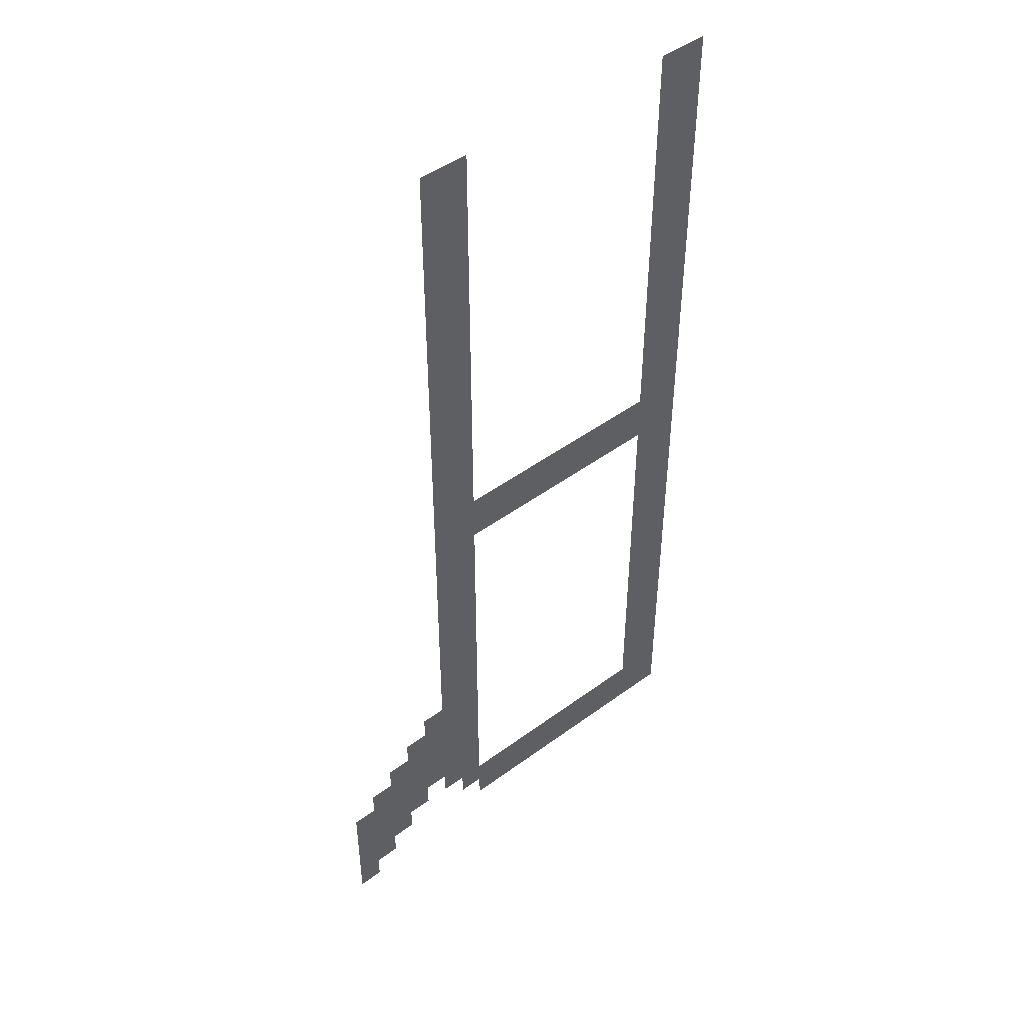
<metadata>
{"format":"obj","ext":"obj","renderer":"f3d","projection":"perspective","resolution":1024,"background":"white","views":[{"elev":47.0,"azim":-39.9,"up":"+Y"}]}
</metadata>
<code>
v -38.4 -14.93 0
v -39.47 -14.93 0
v -39.47 -13.87 0
v -38.4 -13.87 0
v -39.47 -14.93 0
v -40.53 -14.93 0
v -40.53 -13.87 0
v -39.47 -13.87 0
v -50.13 -14.93 0
v -51.2 -14.93 0
v -51.2 -13.87 0
v -50.13 -13.87 0
v -51.2 -14.93 0
v -52.27 -14.93 0
v -52.27 -13.87 0
v -51.2 -13.87 0
v -38.4 -16 0
v -39.47 -16 0
v -39.47 -14.93 0
v -38.4 -14.93 0
v -39.47 -16 0
v -40.53 -16 0
v -40.53 -14.93 0
v -39.47 -14.93 0
v -50.13 -16 0
v -51.2 -16 0
v -51.2 -14.93 0
v -50.13 -14.93 0
v -51.2 -16 0
v -52.27 -16 0
v -52.27 -14.93 0
v -51.2 -14.93 0
v -38.4 -17.07 0
v -39.47 -17.07 0
v -39.47 -16 0
v -38.4 -16 0
v -39.47 -17.07 0
v -40.53 -17.07 0
v -40.53 -16 0
v -39.47 -16 0
v -50.13 -17.07 0
v -51.2 -17.07 0
v -51.2 -16 0
v -50.13 -16 0
v -51.2 -17.07 0
v -52.27 -17.07 0
v -52.27 -16 0
v -51.2 -16 0
v -38.4 -18.13 0
v -39.47 -18.13 0
v -39.47 -17.07 0
v -38.4 -17.07 0
v -39.47 -18.13 0
v -40.53 -18.13 0
v -40.53 -17.07 0
v -39.47 -17.07 0
v -50.13 -18.13 0
v -51.2 -18.13 0
v -51.2 -17.07 0
v -50.13 -17.07 0
v -51.2 -18.13 0
v -52.27 -18.13 0
v -52.27 -17.07 0
v -51.2 -17.07 0
v -38.4 -19.2 0
v -39.47 -19.2 0
v -39.47 -18.13 0
v -38.4 -18.13 0
v -39.47 -19.2 0
v -40.53 -19.2 0
v -40.53 -18.13 0
v -39.47 -18.13 0
v -50.13 -19.2 0
v -51.2 -19.2 0
v -51.2 -18.13 0
v -50.13 -18.13 0
v -51.2 -19.2 0
v -52.27 -19.2 0
v -52.27 -18.13 0
v -51.2 -18.13 0
v -38.4 -20.27 0
v -39.47 -20.27 0
v -39.47 -19.2 0
v -38.4 -19.2 0
v -39.47 -20.27 0
v -40.53 -20.27 0
v -40.53 -19.2 0
v -39.47 -19.2 0
v -50.13 -20.27 0
v -51.2 -20.27 0
v -51.2 -19.2 0
v -50.13 -19.2 0
v -51.2 -20.27 0
v -52.27 -20.27 0
v -52.27 -19.2 0
v -51.2 -19.2 0
v -38.4 -21.33 0
v -39.47 -21.33 0
v -39.47 -20.27 0
v -38.4 -20.27 0
v -39.47 -21.33 0
v -40.53 -21.33 0
v -40.53 -20.27 0
v -39.47 -20.27 0
v -50.13 -21.33 0
v -51.2 -21.33 0
v -51.2 -20.27 0
v -50.13 -20.27 0
v -51.2 -21.33 0
v -52.27 -21.33 0
v -52.27 -20.27 0
v -51.2 -20.27 0
v -38.4 -22.4 0
v -39.47 -22.4 0
v -39.47 -21.33 0
v -38.4 -21.33 0
v -39.47 -22.4 0
v -40.53 -22.4 0
v -40.53 -21.33 0
v -39.47 -21.33 0
v -50.13 -22.4 0
v -51.2 -22.4 0
v -51.2 -21.33 0
v -50.13 -21.33 0
v -51.2 -22.4 0
v -52.27 -22.4 0
v -52.27 -21.33 0
v -51.2 -21.33 0
v -38.4 -23.47 0
v -39.47 -23.47 0
v -39.47 -22.4 0
v -38.4 -22.4 0
v -39.47 -23.47 0
v -40.53 -23.47 0
v -40.53 -22.4 0
v -39.47 -22.4 0
v -50.13 -23.47 0
v -51.2 -23.47 0
v -51.2 -22.4 0
v -50.13 -22.4 0
v -51.2 -23.47 0
v -52.27 -23.47 0
v -52.27 -22.4 0
v -51.2 -22.4 0
v -38.4 -24.53 0
v -39.47 -24.53 0
v -39.47 -23.47 0
v -38.4 -23.47 0
v -39.47 -24.53 0
v -40.53 -24.53 0
v -40.53 -23.47 0
v -39.47 -23.47 0
v -50.13 -24.53 0
v -51.2 -24.53 0
v -51.2 -23.47 0
v -50.13 -23.47 0
v -51.2 -24.53 0
v -52.27 -24.53 0
v -52.27 -23.47 0
v -51.2 -23.47 0
v -38.4 -25.6 0
v -39.47 -25.6 0
v -39.47 -24.53 0
v -38.4 -24.53 0
v -39.47 -25.6 0
v -40.53 -25.6 0
v -40.53 -24.53 0
v -39.47 -24.53 0
v -50.13 -25.6 0
v -51.2 -25.6 0
v -51.2 -24.53 0
v -50.13 -24.53 0
v -51.2 -25.6 0
v -52.27 -25.6 0
v -52.27 -24.53 0
v -51.2 -24.53 0
v -38.4 -26.67 0
v -39.47 -26.67 0
v -39.47 -25.6 0
v -38.4 -25.6 0
v -39.47 -26.67 0
v -40.53 -26.67 0
v -40.53 -25.6 0
v -39.47 -25.6 0
v -50.13 -26.67 0
v -51.2 -26.67 0
v -51.2 -25.6 0
v -50.13 -25.6 0
v -51.2 -26.67 0
v -52.27 -26.67 0
v -52.27 -25.6 0
v -51.2 -25.6 0
v -38.4 -27.73 0
v -39.47 -27.73 0
v -39.47 -26.67 0
v -38.4 -26.67 0
v -39.47 -27.73 0
v -40.53 -27.73 0
v -40.53 -26.67 0
v -39.47 -26.67 0
v -50.13 -27.73 0
v -51.2 -27.73 0
v -51.2 -26.67 0
v -50.13 -26.67 0
v -51.2 -27.73 0
v -52.27 -27.73 0
v -52.27 -26.67 0
v -51.2 -26.67 0
v -38.4 -28.8 0
v -39.47 -28.8 0
v -39.47 -27.73 0
v -38.4 -27.73 0
v -39.47 -28.8 0
v -40.53 -28.8 0
v -40.53 -27.73 0
v -39.47 -27.73 0
v -50.13 -28.8 0
v -51.2 -28.8 0
v -51.2 -27.73 0
v -50.13 -27.73 0
v -51.2 -28.8 0
v -52.27 -28.8 0
v -52.27 -27.73 0
v -51.2 -27.73 0
v -38.4 -29.87 0
v -39.47 -29.87 0
v -39.47 -28.8 0
v -38.4 -28.8 0
v -39.47 -29.87 0
v -40.53 -29.87 0
v -40.53 -28.8 0
v -39.47 -28.8 0
v -50.13 -29.87 0
v -51.2 -29.87 0
v -51.2 -28.8 0
v -50.13 -28.8 0
v -51.2 -29.87 0
v -52.27 -29.87 0
v -52.27 -28.8 0
v -51.2 -28.8 0
v -38.4 -30.93 0
v -39.47 -30.93 0
v -39.47 -29.87 0
v -38.4 -29.87 0
v -39.47 -30.93 0
v -40.53 -30.93 0
v -40.53 -29.87 0
v -39.47 -29.87 0
v -50.13 -30.93 0
v -51.2 -30.93 0
v -51.2 -29.87 0
v -50.13 -29.87 0
v -51.2 -30.93 0
v -52.27 -30.93 0
v -52.27 -29.87 0
v -51.2 -29.87 0
v -38.4 -32 0
v -39.47 -32 0
v -39.47 -30.93 0
v -38.4 -30.93 0
v -39.47 -32 0
v -40.53 -32 0
v -40.53 -30.93 0
v -39.47 -30.93 0
v -50.13 -32 0
v -51.2 -32 0
v -51.2 -30.93 0
v -50.13 -30.93 0
v -51.2 -32 0
v -52.27 -32 0
v -52.27 -30.93 0
v -51.2 -30.93 0
v -38.4 -33.07 0
v -39.47 -33.07 0
v -39.47 -32 0
v -38.4 -32 0
v -39.47 -33.07 0
v -40.53 -33.07 0
v -40.53 -32 0
v -39.47 -32 0
v -40.53 -33.07 0
v -41.6 -33.07 0
v -41.6 -32 0
v -40.53 -32 0
v -41.6 -33.07 0
v -42.67 -33.07 0
v -42.67 -32 0
v -41.6 -32 0
v -42.67 -33.07 0
v -43.73 -33.07 0
v -43.73 -32 0
v -42.67 -32 0
v -43.73 -33.07 0
v -44.8 -33.07 0
v -44.8 -32 0
v -43.73 -32 0
v -44.8 -33.07 0
v -45.87 -33.07 0
v -45.87 -32 0
v -44.8 -32 0
v -45.87 -33.07 0
v -46.93 -33.07 0
v -46.93 -32 0
v -45.87 -32 0
v -46.93 -33.07 0
v -48 -33.07 0
v -48 -32 0
v -46.93 -32 0
v -48 -33.07 0
v -49.07 -33.07 0
v -49.07 -32 0
v -48 -32 0
v -49.07 -33.07 0
v -50.13 -33.07 0
v -50.13 -32 0
v -49.07 -32 0
v -50.13 -33.07 0
v -51.2 -33.07 0
v -51.2 -32 0
v -50.13 -32 0
v -51.2 -33.07 0
v -52.27 -33.07 0
v -52.27 -32 0
v -51.2 -32 0
v -38.4 -34.13 0
v -39.47 -34.13 0
v -39.47 -33.07 0
v -38.4 -33.07 0
v -39.47 -34.13 0
v -40.53 -34.13 0
v -40.53 -33.07 0
v -39.47 -33.07 0
v -40.53 -34.13 0
v -41.6 -34.13 0
v -41.6 -33.07 0
v -40.53 -33.07 0
v -41.6 -34.13 0
v -42.67 -34.13 0
v -42.67 -33.07 0
v -41.6 -33.07 0
v -42.67 -34.13 0
v -43.73 -34.13 0
v -43.73 -33.07 0
v -42.67 -33.07 0
v -43.73 -34.13 0
v -44.8 -34.13 0
v -44.8 -33.07 0
v -43.73 -33.07 0
v -44.8 -34.13 0
v -45.87 -34.13 0
v -45.87 -33.07 0
v -44.8 -33.07 0
v -45.87 -34.13 0
v -46.93 -34.13 0
v -46.93 -33.07 0
v -45.87 -33.07 0
v -46.93 -34.13 0
v -48 -34.13 0
v -48 -33.07 0
v -46.93 -33.07 0
v -48 -34.13 0
v -49.07 -34.13 0
v -49.07 -33.07 0
v -48 -33.07 0
v -49.07 -34.13 0
v -50.13 -34.13 0
v -50.13 -33.07 0
v -49.07 -33.07 0
v -50.13 -34.13 0
v -51.2 -34.13 0
v -51.2 -33.07 0
v -50.13 -33.07 0
v -51.2 -34.13 0
v -52.27 -34.13 0
v -52.27 -33.07 0
v -51.2 -33.07 0
v -38.4 -35.2 0
v -39.47 -35.2 0
v -39.47 -34.13 0
v -38.4 -34.13 0
v -39.47 -35.2 0
v -40.53 -35.2 0
v -40.53 -34.13 0
v -39.47 -34.13 0
v -50.13 -35.2 0
v -51.2 -35.2 0
v -51.2 -34.13 0
v -50.13 -34.13 0
v -51.2 -35.2 0
v -52.27 -35.2 0
v -52.27 -34.13 0
v -51.2 -34.13 0
v -38.4 -36.27 0
v -39.47 -36.27 0
v -39.47 -35.2 0
v -38.4 -35.2 0
v -39.47 -36.27 0
v -40.53 -36.27 0
v -40.53 -35.2 0
v -39.47 -35.2 0
v -50.13 -36.27 0
v -51.2 -36.27 0
v -51.2 -35.2 0
v -50.13 -35.2 0
v -51.2 -36.27 0
v -52.27 -36.27 0
v -52.27 -35.2 0
v -51.2 -35.2 0
v -38.4 -37.33 0
v -39.47 -37.33 0
v -39.47 -36.27 0
v -38.4 -36.27 0
v -39.47 -37.33 0
v -40.53 -37.33 0
v -40.53 -36.27 0
v -39.47 -36.27 0
v -50.13 -37.33 0
v -51.2 -37.33 0
v -51.2 -36.27 0
v -50.13 -36.27 0
v -51.2 -37.33 0
v -52.27 -37.33 0
v -52.27 -36.27 0
v -51.2 -36.27 0
v -38.4 -38.4 0
v -39.47 -38.4 0
v -39.47 -37.33 0
v -38.4 -37.33 0
v -39.47 -38.4 0
v -40.53 -38.4 0
v -40.53 -37.33 0
v -39.47 -37.33 0
v -50.13 -38.4 0
v -51.2 -38.4 0
v -51.2 -37.33 0
v -50.13 -37.33 0
v -51.2 -38.4 0
v -52.27 -38.4 0
v -52.27 -37.33 0
v -51.2 -37.33 0
v -38.4 -39.47 0
v -39.47 -39.47 0
v -39.47 -38.4 0
v -38.4 -38.4 0
v -39.47 -39.47 0
v -40.53 -39.47 0
v -40.53 -38.4 0
v -39.47 -38.4 0
v -50.13 -39.47 0
v -51.2 -39.47 0
v -51.2 -38.4 0
v -50.13 -38.4 0
v -51.2 -39.47 0
v -52.27 -39.47 0
v -52.27 -38.4 0
v -51.2 -38.4 0
v -38.4 -40.53 0
v -39.47 -40.53 0
v -39.47 -39.47 0
v -38.4 -39.47 0
v -39.47 -40.53 0
v -40.53 -40.53 0
v -40.53 -39.47 0
v -39.47 -39.47 0
v -50.13 -40.53 0
v -51.2 -40.53 0
v -51.2 -39.47 0
v -50.13 -39.47 0
v -51.2 -40.53 0
v -52.27 -40.53 0
v -52.27 -39.47 0
v -51.2 -39.47 0
v -38.4 -41.6 0
v -39.47 -41.6 0
v -39.47 -40.53 0
v -38.4 -40.53 0
v -39.47 -41.6 0
v -40.53 -41.6 0
v -40.53 -40.53 0
v -39.47 -40.53 0
v -50.13 -41.6 0
v -51.2 -41.6 0
v -51.2 -40.53 0
v -50.13 -40.53 0
v -51.2 -41.6 0
v -52.27 -41.6 0
v -52.27 -40.53 0
v -51.2 -40.53 0
v -38.4 -42.67 0
v -39.47 -42.67 0
v -39.47 -41.6 0
v -38.4 -41.6 0
v -39.47 -42.67 0
v -40.53 -42.67 0
v -40.53 -41.6 0
v -39.47 -41.6 0
v -50.13 -42.67 0
v -51.2 -42.67 0
v -51.2 -41.6 0
v -50.13 -41.6 0
v -51.2 -42.67 0
v -52.27 -42.67 0
v -52.27 -41.6 0
v -51.2 -41.6 0
v -38.4 -43.73 0
v -39.47 -43.73 0
v -39.47 -42.67 0
v -38.4 -42.67 0
v -39.47 -43.73 0
v -40.53 -43.73 0
v -40.53 -42.67 0
v -39.47 -42.67 0
v -50.13 -43.73 0
v -51.2 -43.73 0
v -51.2 -42.67 0
v -50.13 -42.67 0
v -51.2 -43.73 0
v -52.27 -43.73 0
v -52.27 -42.67 0
v -51.2 -42.67 0
v -38.4 -44.8 0
v -39.47 -44.8 0
v -39.47 -43.73 0
v -38.4 -43.73 0
v -39.47 -44.8 0
v -40.53 -44.8 0
v -40.53 -43.73 0
v -39.47 -43.73 0
v -50.13 -44.8 0
v -51.2 -44.8 0
v -51.2 -43.73 0
v -50.13 -43.73 0
v -51.2 -44.8 0
v -52.27 -44.8 0
v -52.27 -43.73 0
v -51.2 -43.73 0
v -38.4 -45.87 0
v -39.47 -45.87 0
v -39.47 -44.8 0
v -38.4 -44.8 0
v -39.47 -45.87 0
v -40.53 -45.87 0
v -40.53 -44.8 0
v -39.47 -44.8 0
v -50.13 -45.87 0
v -51.2 -45.87 0
v -51.2 -44.8 0
v -50.13 -44.8 0
v -51.2 -45.87 0
v -52.27 -45.87 0
v -52.27 -44.8 0
v -51.2 -44.8 0
v -52.27 -45.87 0
v -53.33 -45.87 0
v -53.33 -44.8 0
v -52.27 -44.8 0
v -38.4 -46.93 0
v -39.47 -46.93 0
v -39.47 -45.87 0
v -38.4 -45.87 0
v -39.47 -46.93 0
v -40.53 -46.93 0
v -40.53 -45.87 0
v -39.47 -45.87 0
v -50.13 -46.93 0
v -51.2 -46.93 0
v -51.2 -45.87 0
v -50.13 -45.87 0
v -51.2 -46.93 0
v -52.27 -46.93 0
v -52.27 -45.87 0
v -51.2 -45.87 0
v -52.27 -46.93 0
v -53.33 -46.93 0
v -53.33 -45.87 0
v -52.27 -45.87 0
v -53.33 -46.93 0
v -54.4 -46.93 0
v -54.4 -45.87 0
v -53.33 -45.87 0
v -38.4 -48 0
v -39.47 -48 0
v -39.47 -46.93 0
v -38.4 -46.93 0
v -39.47 -48 0
v -40.53 -48 0
v -40.53 -46.93 0
v -39.47 -46.93 0
v -50.13 -48 0
v -51.2 -48 0
v -51.2 -46.93 0
v -50.13 -46.93 0
v -51.2 -48 0
v -52.27 -48 0
v -52.27 -46.93 0
v -51.2 -46.93 0
v -52.27 -48 0
v -53.33 -48 0
v -53.33 -46.93 0
v -52.27 -46.93 0
v -53.33 -48 0
v -54.4 -48 0
v -54.4 -46.93 0
v -53.33 -46.93 0
v -54.4 -48 0
v -55.47 -48 0
v -55.47 -46.93 0
v -54.4 -46.93 0
v -38.4 -49.07 0
v -39.47 -49.07 0
v -39.47 -48 0
v -38.4 -48 0
v -39.47 -49.07 0
v -40.53 -49.07 0
v -40.53 -48 0
v -39.47 -48 0
v -50.13 -49.07 0
v -51.2 -49.07 0
v -51.2 -48 0
v -50.13 -48 0
v -51.2 -49.07 0
v -52.27 -49.07 0
v -52.27 -48 0
v -51.2 -48 0
v -52.27 -49.07 0
v -53.33 -49.07 0
v -53.33 -48 0
v -52.27 -48 0
v -53.33 -49.07 0
v -54.4 -49.07 0
v -54.4 -48 0
v -53.33 -48 0
v -54.4 -49.07 0
v -55.47 -49.07 0
v -55.47 -48 0
v -54.4 -48 0
v -55.47 -49.07 0
v -56.53 -49.07 0
v -56.53 -48 0
v -55.47 -48 0
v -38.4 -50.13 0
v -39.47 -50.13 0
v -39.47 -49.07 0
v -38.4 -49.07 0
v -39.47 -50.13 0
v -40.53 -50.13 0
v -40.53 -49.07 0
v -39.47 -49.07 0
v -50.13 -50.13 0
v -51.2 -50.13 0
v -51.2 -49.07 0
v -50.13 -49.07 0
v -51.2 -50.13 0
v -52.27 -50.13 0
v -52.27 -49.07 0
v -51.2 -49.07 0
v -52.27 -50.13 0
v -53.33 -50.13 0
v -53.33 -49.07 0
v -52.27 -49.07 0
v -53.33 -50.13 0
v -54.4 -50.13 0
v -54.4 -49.07 0
v -53.33 -49.07 0
v -54.4 -50.13 0
v -55.47 -50.13 0
v -55.47 -49.07 0
v -54.4 -49.07 0
v -55.47 -50.13 0
v -56.53 -50.13 0
v -56.53 -49.07 0
v -55.47 -49.07 0
v -56.53 -50.13 0
v -57.6 -50.13 0
v -57.6 -49.07 0
v -56.53 -49.07 0
v -38.4 -51.2 0
v -39.47 -51.2 0
v -39.47 -50.13 0
v -38.4 -50.13 0
v -39.47 -51.2 0
v -40.53 -51.2 0
v -40.53 -50.13 0
v -39.47 -50.13 0
v -50.13 -51.2 0
v -51.2 -51.2 0
v -51.2 -50.13 0
v -50.13 -50.13 0
v -51.2 -51.2 0
v -52.27 -51.2 0
v -52.27 -50.13 0
v -51.2 -50.13 0
v -53.33 -51.2 0
v -54.4 -51.2 0
v -54.4 -50.13 0
v -53.33 -50.13 0
v -54.4 -51.2 0
v -55.47 -51.2 0
v -55.47 -50.13 0
v -54.4 -50.13 0
v -55.47 -51.2 0
v -56.53 -51.2 0
v -56.53 -50.13 0
v -55.47 -50.13 0
v -56.53 -51.2 0
v -57.6 -51.2 0
v -57.6 -50.13 0
v -56.53 -50.13 0
v -38.4 -52.27 0
v -39.47 -52.27 0
v -39.47 -51.2 0
v -38.4 -51.2 0
v -39.47 -52.27 0
v -40.53 -52.27 0
v -40.53 -51.2 0
v -39.47 -51.2 0
v -40.53 -52.27 0
v -41.6 -52.27 0
v -41.6 -51.2 0
v -40.53 -51.2 0
v -41.6 -52.27 0
v -42.67 -52.27 0
v -42.67 -51.2 0
v -41.6 -51.2 0
v -42.67 -52.27 0
v -43.73 -52.27 0
v -43.73 -51.2 0
v -42.67 -51.2 0
v -43.73 -52.27 0
v -44.8 -52.27 0
v -44.8 -51.2 0
v -43.73 -51.2 0
v -44.8 -52.27 0
v -45.87 -52.27 0
v -45.87 -51.2 0
v -44.8 -51.2 0
v -45.87 -52.27 0
v -46.93 -52.27 0
v -46.93 -51.2 0
v -45.87 -51.2 0
v -46.93 -52.27 0
v -48 -52.27 0
v -48 -51.2 0
v -46.93 -51.2 0
v -48 -52.27 0
v -49.07 -52.27 0
v -49.07 -51.2 0
v -48 -51.2 0
v -49.07 -52.27 0
v -50.13 -52.27 0
v -50.13 -51.2 0
v -49.07 -51.2 0
v -50.13 -52.27 0
v -51.2 -52.27 0
v -51.2 -51.2 0
v -50.13 -51.2 0
v -54.4 -52.27 0
v -55.47 -52.27 0
v -55.47 -51.2 0
v -54.4 -51.2 0
v -55.47 -52.27 0
v -56.53 -52.27 0
v -56.53 -51.2 0
v -55.47 -51.2 0
v -56.53 -52.27 0
v -57.6 -52.27 0
v -57.6 -51.2 0
v -56.53 -51.2 0
v -38.4 -53.33 0
v -39.47 -53.33 0
v -39.47 -52.27 0
v -38.4 -52.27 0
v -39.47 -53.33 0
v -40.53 -53.33 0
v -40.53 -52.27 0
v -39.47 -52.27 0
v -40.53 -53.33 0
v -41.6 -53.33 0
v -41.6 -52.27 0
v -40.53 -52.27 0
v -41.6 -53.33 0
v -42.67 -53.33 0
v -42.67 -52.27 0
v -41.6 -52.27 0
v -42.67 -53.33 0
v -43.73 -53.33 0
v -43.73 -52.27 0
v -42.67 -52.27 0
v -43.73 -53.33 0
v -44.8 -53.33 0
v -44.8 -52.27 0
v -43.73 -52.27 0
v -44.8 -53.33 0
v -45.87 -53.33 0
v -45.87 -52.27 0
v -44.8 -52.27 0
v -45.87 -53.33 0
v -46.93 -53.33 0
v -46.93 -52.27 0
v -45.87 -52.27 0
v -46.93 -53.33 0
v -48 -53.33 0
v -48 -52.27 0
v -46.93 -52.27 0
v -48 -53.33 0
v -49.07 -53.33 0
v -49.07 -52.27 0
v -48 -52.27 0
v -49.07 -53.33 0
v -50.13 -53.33 0
v -50.13 -52.27 0
v -49.07 -52.27 0
v -55.47 -53.33 0
v -56.53 -53.33 0
v -56.53 -52.27 0
v -55.47 -52.27 0
v -56.53 -53.33 0
v -57.6 -53.33 0
v -57.6 -52.27 0
v -56.53 -52.27 0
v -56.53 -54.4 0
v -57.6 -54.4 0
v -57.6 -53.33 0
v -56.53 -53.33 0
g LMB_mesh_0003
f 1 2 3 4
f 5 6 7 8
f 9 10 11 12
f 13 14 15 16
f 17 18 19 20
f 21 22 23 24
f 25 26 27 28
f 29 30 31 32
f 33 34 35 36
f 37 38 39 40
f 41 42 43 44
f 45 46 47 48
f 49 50 51 52
f 53 54 55 56
f 57 58 59 60
f 61 62 63 64
f 65 66 67 68
f 69 70 71 72
f 73 74 75 76
f 77 78 79 80
f 81 82 83 84
f 85 86 87 88
f 89 90 91 92
f 93 94 95 96
f 97 98 99 100
f 101 102 103 104
f 105 106 107 108
f 109 110 111 112
f 113 114 115 116
f 117 118 119 120
f 121 122 123 124
f 125 126 127 128
f 129 130 131 132
f 133 134 135 136
f 137 138 139 140
f 141 142 143 144
f 145 146 147 148
f 149 150 151 152
f 153 154 155 156
f 157 158 159 160
f 161 162 163 164
f 165 166 167 168
f 169 170 171 172
f 173 174 175 176
f 177 178 179 180
f 181 182 183 184
f 185 186 187 188
f 189 190 191 192
f 193 194 195 196
f 197 198 199 200
f 201 202 203 204
f 205 206 207 208
f 209 210 211 212
f 213 214 215 216
f 217 218 219 220
f 221 222 223 224
f 225 226 227 228
f 229 230 231 232
f 233 234 235 236
f 237 238 239 240
f 241 242 243 244
f 245 246 247 248
f 249 250 251 252
f 253 254 255 256
f 257 258 259 260
f 261 262 263 264
f 265 266 267 268
f 269 270 271 272
f 273 274 275 276
f 277 278 279 280
f 281 282 283 284
f 285 286 287 288
f 289 290 291 292
f 293 294 295 296
f 297 298 299 300
f 301 302 303 304
f 305 306 307 308
f 309 310 311 312
f 313 314 315 316
f 317 318 319 320
f 321 322 323 324
f 325 326 327 328
f 329 330 331 332
f 333 334 335 336
f 337 338 339 340
f 341 342 343 344
f 345 346 347 348
f 349 350 351 352
f 353 354 355 356
f 357 358 359 360
f 361 362 363 364
f 365 366 367 368
f 369 370 371 372
f 373 374 375 376
f 377 378 379 380
f 381 382 383 384
f 385 386 387 388
f 389 390 391 392
f 393 394 395 396
f 397 398 399 400
f 401 402 403 404
f 405 406 407 408
f 409 410 411 412
f 413 414 415 416
f 417 418 419 420
f 421 422 423 424
f 425 426 427 428
f 429 430 431 432
f 433 434 435 436
f 437 438 439 440
f 441 442 443 444
f 445 446 447 448
f 449 450 451 452
f 453 454 455 456
f 457 458 459 460
f 461 462 463 464
f 465 466 467 468
f 469 470 471 472
f 473 474 475 476
f 477 478 479 480
f 481 482 483 484
f 485 486 487 488
f 489 490 491 492
f 493 494 495 496
f 497 498 499 500
f 501 502 503 504
f 505 506 507 508
f 509 510 511 512
f 513 514 515 516
f 517 518 519 520
f 521 522 523 524
f 525 526 527 528
f 529 530 531 532
f 533 534 535 536
f 537 538 539 540
f 541 542 543 544
f 545 546 547 548
f 549 550 551 552
f 553 554 555 556
f 557 558 559 560
f 561 562 563 564
f 565 566 567 568
f 569 570 571 572
f 573 574 575 576
f 577 578 579 580
f 581 582 583 584
f 585 586 587 588
f 589 590 591 592
f 593 594 595 596
f 597 598 599 600
f 601 602 603 604
f 605 606 607 608
f 609 610 611 612
f 613 614 615 616
f 617 618 619 620
f 621 622 623 624
f 625 626 627 628
f 629 630 631 632
f 633 634 635 636
f 637 638 639 640
f 641 642 643 644
f 645 646 647 648
f 649 650 651 652
f 653 654 655 656
f 657 658 659 660
f 661 662 663 664
f 665 666 667 668
f 669 670 671 672
f 673 674 675 676
f 677 678 679 680
f 681 682 683 684
f 685 686 687 688
f 689 690 691 692
f 693 694 695 696
f 697 698 699 700
f 701 702 703 704
f 705 706 707 708
f 709 710 711 712
f 713 714 715 716
f 717 718 719 720
f 721 722 723 724
f 725 726 727 728
f 729 730 731 732
f 733 734 735 736
f 737 738 739 740
f 741 742 743 744
f 745 746 747 748
f 749 750 751 752
f 753 754 755 756
f 757 758 759 760
f 761 762 763 764
f 765 766 767 768
f 769 770 771 772
f 773 774 775 776
f 777 778 779 780
f 781 782 783 784
f 785 786 787 788
f 789 790 791 792
f 793 794 795 796
f 797 798 799 800
f 801 802 803 804
f 805 806 807 808
f 809 810 811 812
f 813 814 815 816
f 817 818 819 820
f 821 822 823 824

</code>
